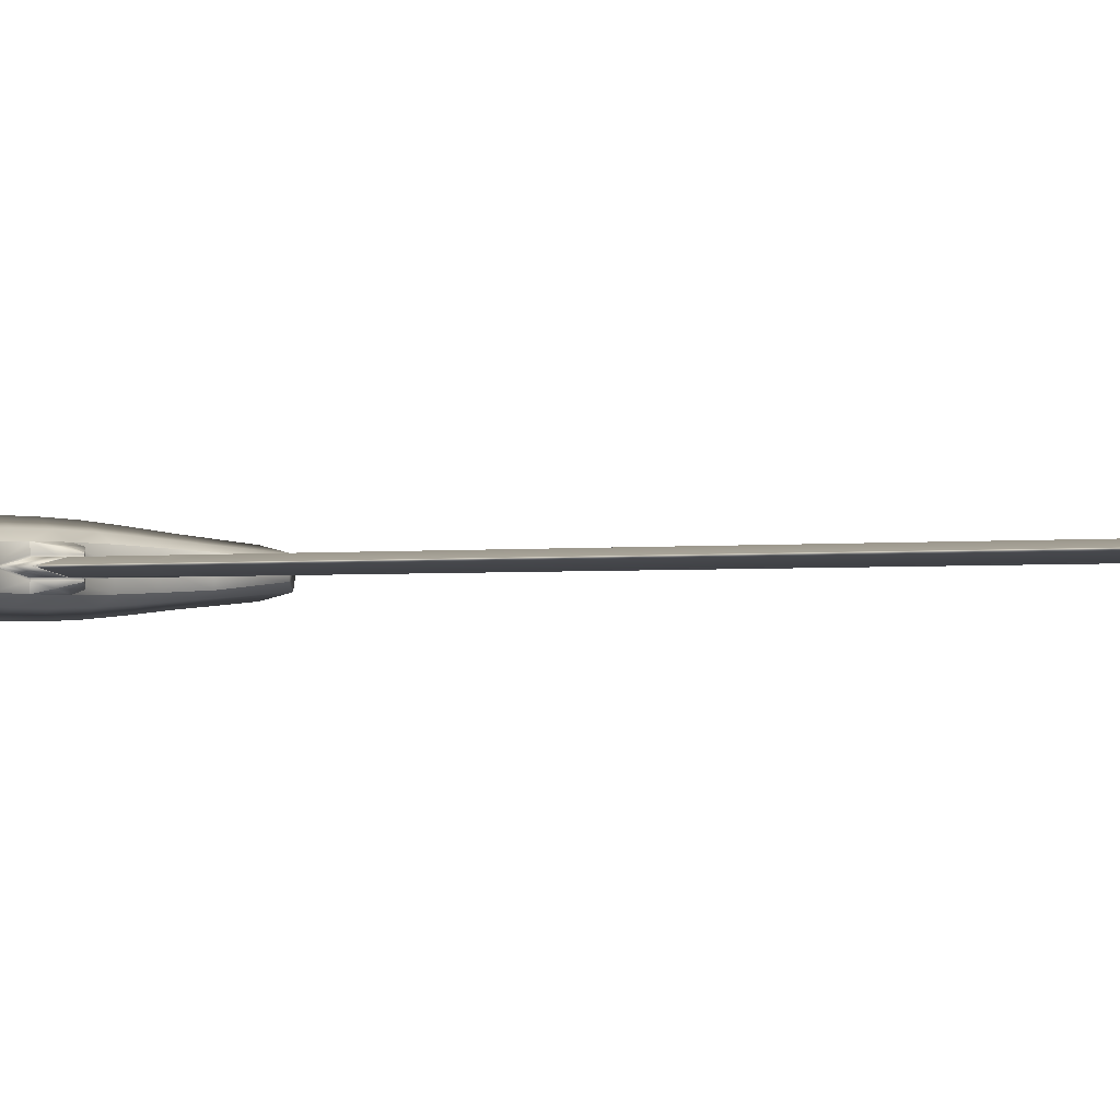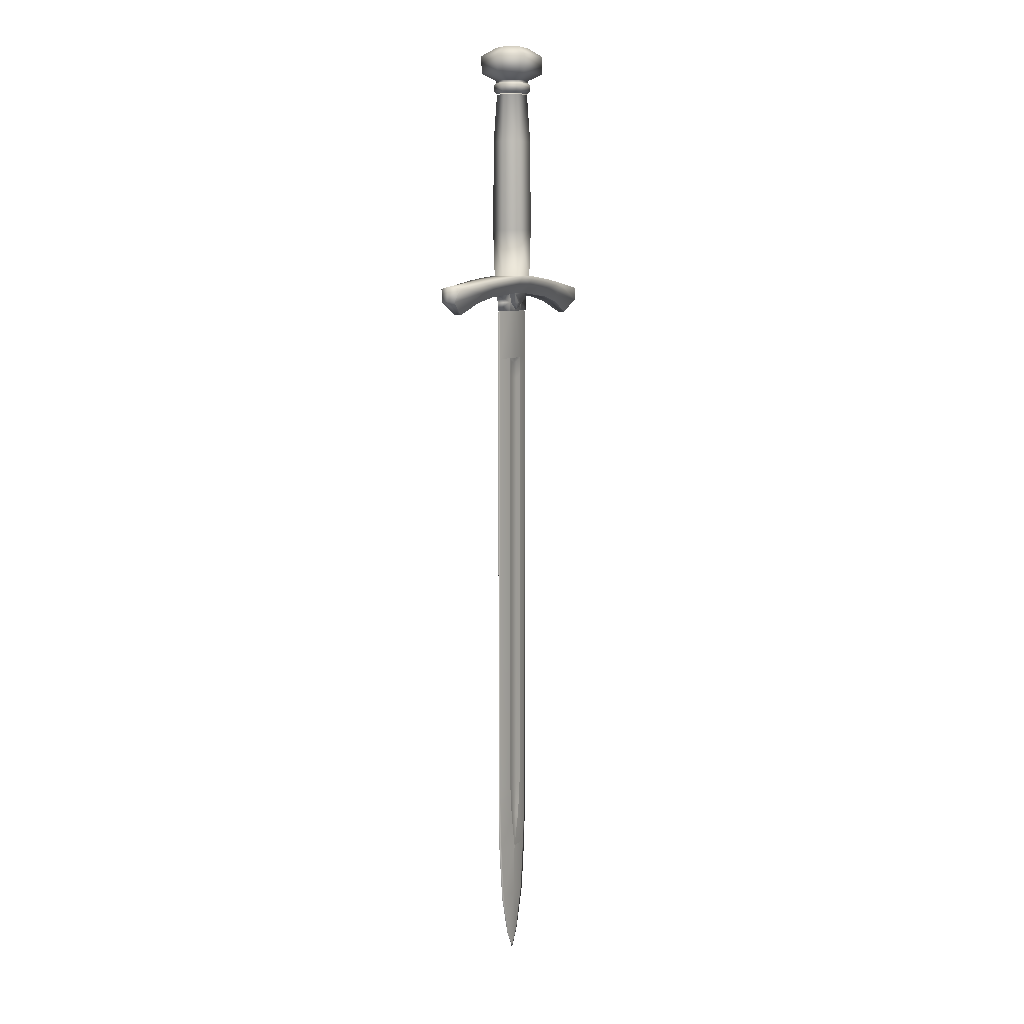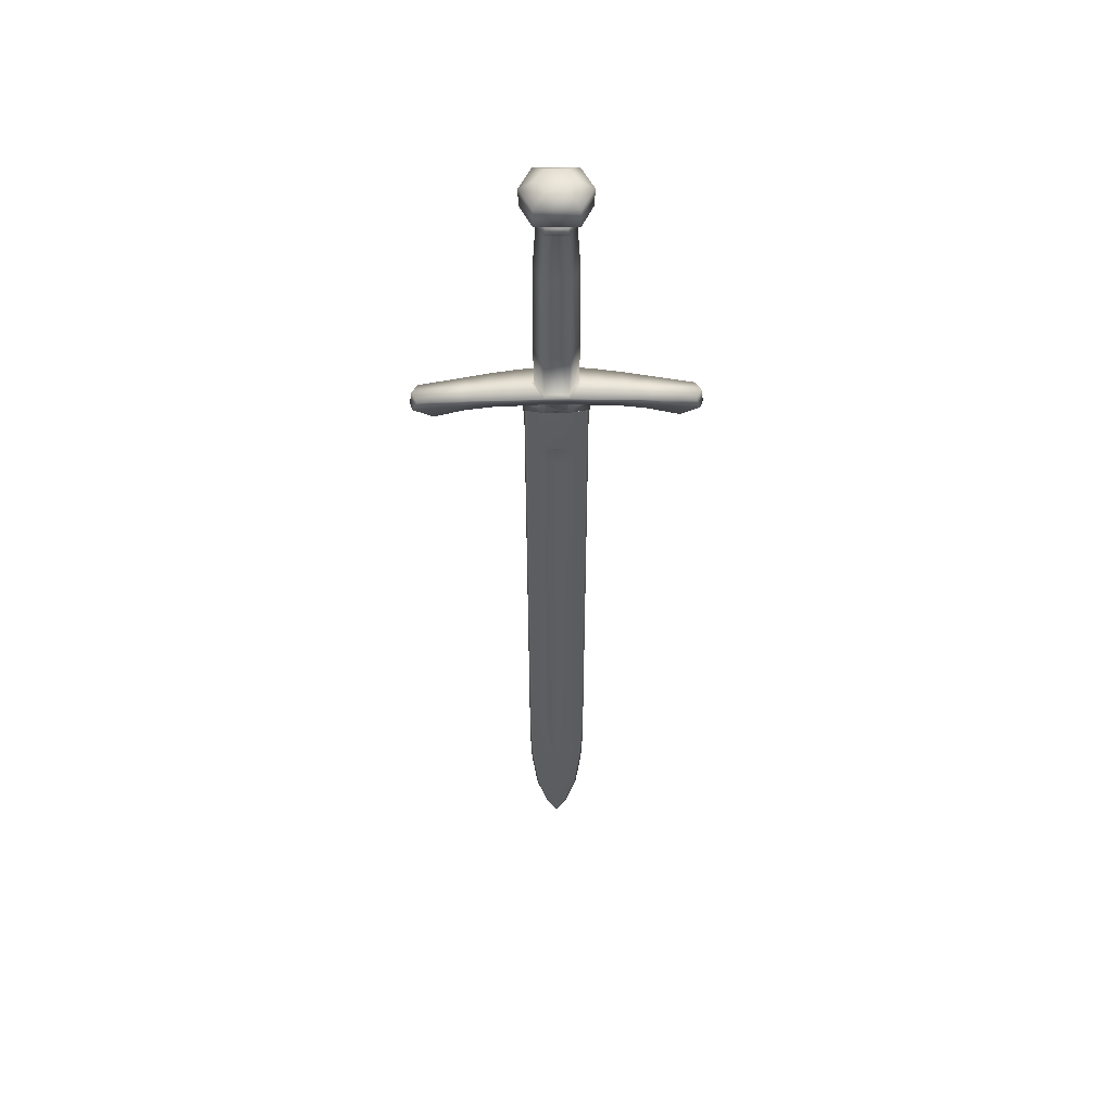
<metadata>
{"format":"obj","ext":"obj","renderer":"f3d","projection":"perspective","resolution":1024,"background":"white","views":[{"elev":-1.2,"azim":-53.0,"up":"+Z"},{"elev":7.4,"azim":119.5,"up":"+Y"},{"elev":52.1,"azim":179.2,"up":"+Y"}]}
</metadata>
<code>
g default
v -0.02651 1.807 -0.03671
v -0.02597 2.015 -0.0351
v -0.0477 1.807 -0
v -0.04623 2.015 -0
v -0.02651 1.807 0.03671
v -0.02597 2.015 0.0351
v 0.0265 1.807 -0.03671
v 0.02596 2.015 -0.0351
v 0.0477 1.807 -0
v 0.04623 2.015 -0
v 0.0265 1.807 0.03671
v 0.02596 2.015 0.0351
v -0.02286 2.124 -0.02807
v 0.02286 2.124 -0.02807
v 0.03907 2.124 -0
v 0.02286 2.124 0.02807
v -0.02286 2.124 0.02807
v -0.03907 2.124 -0
v -0.02575 1.696 -0.03308
v -0.04485 1.696 0
v -0.02575 1.696 0.03308
v 0.02575 1.696 0.03308
v 0.04485 1.696 0
v 0.02575 1.696 -0.03308
v -0.05117 1.698 0
v -0.02161 2.132 -0.03743
v -0.0472 2.132 -0
v -0.02161 2.132 0.03743
v -0.1284 1.689 -0.03825
v -0.1457 1.69 0
v -0.1947 1.685 0
v -0.1856 1.682 0.03277
v -0.02558 1.658 -0.02215
v -0.02558 1.658 0.02205
v -0.2526 1.61 -0.0086
v -0.2526 1.61 0.008519
v -0.1284 1.649 -0.01913
v -0.1856 1.637 -0.01639
v -0.1856 1.637 0.01629
v -0.1284 1.649 0.01903
v -0.09637 1.695 2e-06
v -0.07601 1.694 0.04237
v -0.076 1.653 -0.02119
v -0.076 1.653 0.02109
v -0.02538 1.658 -0.01068
v -0.02538 1.658 0.01068
v -0.01908 1.636 -0.0177
v -0.01889 1.636 -0.01066
v -0.01889 1.636 0.01066
v -0.02575 1.698 -0.03308
v -0.04485 1.698 0
v -0.02575 1.698 0.03308
v -0.02286 2.127 0.02807
v -0.03907 2.127 -0
v -0.02286 2.127 -0.02807
v -0.02161 2.147 -0.03743
v -0.0472 2.147 -0
v -0.02161 2.147 0.03743
v -0.02161 2.152 -0.03051
v -0.03923 2.152 -0
v -0.02161 2.152 0.03051
v -0.02161 2.157 -0.03051
v -0.03923 2.157 -0
v -0.02161 2.157 0.03051
v -0.02161 2.233 -0.0305
v -0.03922 2.233 -0
v -0.02161 2.233 0.0305
v -0.04427 2.173 -0.05777
v -0.04427 2.214 -0.05777
v -0.07029 2.173 -0
v -0.07029 2.214 -0
v -0.04427 2.173 0.05777
v -0.04427 2.214 0.05777
v -0.02538 1.658 -0.008531
v -0.02538 1.658 0.008531
v -0.01889 1.636 -0.008514
v -0.01889 1.636 0.008514
v -0.02538 1.616 -0.008517
v -0.02538 1.616 0.008517
v -0.01889 1.616 -0.008693
v -0.01889 1.616 0.008793
v -0.02538 1.616 -0.007875
v -0.02538 1.616 0.00787
v -0.06661 1.616 -0
v -0.01889 1.616 -0.008052
v -0.01889 1.616 0.008147
v -0.1284 1.649 -5e-05
v -0.1856 1.637 -5e-05
v -0.2526 1.609 -4e-05
v -0.02558 1.698 -0.0443
v -0.02558 1.698 0.0443
v -0.1856 1.682 -0.03277
v -0.1284 1.689 0.03825
v -0.07601 1.694 -0.04237
v -0.01908 1.636 0.0176
v -0.07083 1.654 1e-06
v -0.06831 1.616 3e-06
v -0.07565 1.654 -4.7e-05
v -0.2826 1.669 -0.02471
v -0.2944 1.674 -3e-06
v -0.2826 1.669 0.02471
v -0 1.62 -0.008768
v 0 1.62 -0.01188
v 0 1.62 0.01188
v 0.02286 2.127 -0.02807
v 0.03907 2.127 -0
v 0.02575 1.698 -0.03308
v 0.04485 1.698 0
v 0.02286 2.127 0.02807
v 0.02575 1.698 0.03308
v 0.1856 1.682 -0.03276
v 0.1947 1.685 0
v 0.1457 1.69 0
v 0.09637 1.695 2e-06
v 0.07601 1.694 -0.04237
v 0.1284 1.689 -0.03825
v 0.1856 1.682 0.03277
v 0.2944 1.674 -3e-06
v 0.2826 1.669 -0.02471
v 0.2826 1.669 0.02471
v 0.1284 1.689 0.03825
v 0.02558 1.698 0.0443
v 0.076 1.694 0.04238
v 0.1856 1.637 -0.01639
v 0.1284 1.649 -0.01913
v 0.1284 1.649 -5e-05
v 0.1856 1.637 -5e-05
v 0.2526 1.61 -0.0086
v 0.2526 1.609 -4e-05
v 0.05117 1.698 0
v 0.076 1.653 -0.02119
v 0.07565 1.654 -4.7e-05
v -1e-06 1.62 -0.01091
v 0.01889 1.636 -0.01066
v 0.02558 1.658 0.02205
v 0.076 1.653 0.02109
v 0.02538 1.658 0.01068
v 0.02558 1.658 -0.02215
v 0.02538 1.658 -0.01068
v 0.01889 1.636 0.01066
v 0.01908 1.636 0.0176
v 0.01908 1.636 -0.0177
v 0 1.636 -0.01792
v 0.02558 1.698 -0.0443
v 0.02161 2.132 0.03743
v 0.04719 2.132 -0
v 0.02161 2.132 -0.03743
v 0.04719 2.147 -0
v 0.02161 2.147 -0.03743
v 0.02161 2.147 0.03743
v 0.03923 2.152 -0
v 0.02161 2.152 -0.03051
v 0.02161 2.152 0.03051
v 0.03923 2.157 -0
v 0.02161 2.157 -0.03051
v 0.02161 2.157 0.03051
v 0.04427 2.173 -0.05777
v 0.04427 2.214 -0.05777
v 0.07029 2.173 -0
v 0.07029 2.214 -0
v 0.04427 2.173 0.05777
v 0.04427 2.214 0.05777
v 0.02161 2.233 -0.0305
v 0.03922 2.233 -0
v 0.02161 2.233 0.0305
v 0.07083 1.654 1e-06
v 0.02538 1.658 0.008531
v 0.02538 1.658 -0.008531
v 0.01889 1.636 -0.008514
v 0.01889 1.636 0.008514
v 0.06831 1.616 3e-06
v 0.02538 1.616 0.008517
v 0.02538 1.616 -0.008517
v -1e-06 1.616 -0.009042
v 0.01889 1.616 -0.008693
v 0.01889 1.616 0.008793
v 0.06661 1.616 -0
v 0.02538 1.616 0.00787
v 0.02538 1.616 -0.007875
v 0 1.616 -0.008382
v 0.01889 1.616 -0.008052
v 0.01889 1.616 0.008147
v 0.1284 1.649 0.01903
v 0.1856 1.637 0.01629
v 0.2526 1.61 0.008519
v -2e-06 1.62 0.008879
v 0 1.616 0.008867
v -1e-06 1.62 0.01103
v 0 1.616 0.00824
v -1e-06 1.635 0.01738
v -0.02538 1.637 -0.008524
v -0.02538 1.637 0.008524
v -0.06957 1.635 3e-06
v 0.06957 1.635 3e-06
v 0.02538 1.637 0.008524
v 0.02538 1.637 -0.008524
v -0.02558 1.678 -0.03323
v -0.2998 1.641 -2.2e-05
v -0.2935 1.639 0.01654
v -0.1856 1.659 0.02453
v -0.076 1.674 -0.03179
v -0.02558 1.678 0.03318
v -0.2935 1.639 -0.01659
v -0.1284 1.669 -0.02869
v -0.1856 1.659 -0.02458
v -0.1284 1.669 0.02865
v -0.076 1.674 0.03174
v 0.02558 1.678 -0.03323
v 0.076 1.674 -0.03179
v 0.1284 1.669 -0.02869
v 0.1856 1.659 0.02453
v 0.1856 1.659 -0.02458
v 0.1284 1.669 0.02865
v 0.076 1.674 0.03174
v 0.02558 1.678 0.03318
v 0.2935 1.639 0.01654
v 0.2935 1.639 -0.01659
v 0.2998 1.641 -2.2e-05
v -0.02373 1.658 -0.008393
v -0 1.658 -0.008393
v -0 1.658 0.008393
v -0.02373 1.658 0.008393
v -0.06642 1.654 2e-06
v -0.02373 1.692 -0.008393
v -2e-06 1.692 0.008393
v -0.02373 1.692 0.008393
v -0.06642 1.688 2e-06
v -0.06045 1.654 0.001177
v -0.06045 1.688 0.001177
v -0.06045 1.654 -0.001177
v -0.06045 1.688 -0.001177
v 0.02373 1.658 -0.008393
v 0.02373 1.658 0.008393
v 0.06044 1.654 0.001177
v 0.06044 1.654 -0.001177
v 0.06642 1.654 2e-06
v 0.02373 1.692 -0.008393
v -2e-06 1.692 -0.008393
v 0.02373 1.692 0.008393
v 0.06044 1.688 0.001177
v 0.06642 1.688 2e-06
v 0.06044 1.688 -0.001177
v -0.02372 0.06499 3e-06
v -0.06642 1.153 3e-06
v -1e-06 0.06498 0.00293
v -1e-06 0.06498 -0.002929
v -0 0.1647 0.00481
v -0.02374 1.503 -0.008389
v -0.02374 1.503 0.008389
v -0.06642 0.7588 3e-06
v -1e-06 1.157 -0.005211
v -1e-06 1.157 0.005211
v -0.06642 1.459 3e-06
v -1e-06 1.454 -0.005211
v -1e-06 1.454 0.005211
v -0.02373 1.157 -0.008386
v -0.02373 1.157 0.008387
v -0.02373 0.448 -0.008386
v -0.02373 0.448 0.008387
v -0.02373 0.7626 -0.008386
v -0.02373 0.7626 0.008387
v -1e-06 0.2855 -0.007295
v -0.02374 1.462 -0.008387
v -0.02374 1.462 0.008387
v -0.01617 0.3667 -0.008385
v -0.01617 0.3667 0.008386
v -0.06259 0.2855 2e-06
v -0.0107 0.7626 -0.005212
v -0.0107 1.157 -0.005212
v -0.0107 1.493 -0.005212
v -0 1.493 -0.005213
v -0.0107 0.448 -0.005099
v -0.0107 1.493 0.005212
v -0.0107 1.157 0.005213
v -0.0107 0.7626 0.005213
v -0.0107 0.448 0.005101
v -0.0107 1.454 -0.005212
v -0.0107 1.454 0.005212
v -0.009649 0.3667 -0.005284
v -0.009649 0.3667 0.005285
v -5e-06 0.2855 0.007297
v -0.06642 0.4442 3e-06
v -0.04982 0.1631 -5e-06
v -0.06642 1.5 3e-06
v -0.0656 0.3649 3e-06
v -0.06045 1.154 0.001177
v -0.06045 0.4448 0.001177
v -0.0204 0.06499 0.000412
v -0.04284 0.1633 0.000671
v -0.06045 1.5 0.001177
v -0.06045 0.7594 0.001177
v -0.06045 1.459 0.001176
v -0.05868 0.3651 0.001177
v -0.05383 0.2855 0.001024
v -0.06045 1.154 -0.001176
v -0.06045 0.4448 -0.001175
v -0.05383 0.2855 -0.001022
v -0.06045 1.5 -0.001176
v -0.06045 0.7594 -0.001176
v -0.06045 1.459 -0.001176
v -0.05868 0.3651 -0.001175
v -0.0204 0.06499 -0.00041
v -0.04284 0.1633 -0.000678
v 0.0107 1.157 -0.005212
v -1e-06 0.7626 -0.00521
v 0.0107 0.7626 -0.005212
v 0.0107 1.157 0.005213
v 0.0107 0.7626 0.005213
v -1e-06 0.7626 0.005212
v 0.02373 1.157 0.008387
v 0.06045 1.154 0.001177
v 0.06045 0.7594 0.001177
v 0.02373 0.7626 0.008387
v 0.06045 1.154 -0.001176
v 0.06045 0.7594 -0.001176
v 0.0107 0.448 -0.005099
v -1e-06 0.448 -0.005098
v -0 0.3667 -0.005281
v 0.009648 0.3667 -0.005284
v -1e-06 0.448 0.005099
v 0.0107 0.448 0.005101
v 0.009648 0.3667 0.005285
v -0 0.3667 0.005283
v 0.02373 0.448 0.008387
v 0.06045 0.4448 0.001177
v 0.05868 0.3651 0.001177
v 0.01617 0.3667 0.008386
v 0.06045 0.4448 -0.001175
v 0.05868 0.3651 -0.001175
v -0 1.503 -0.008388
v 0.02373 1.503 -0.008389
v 0.02373 1.503 0.008389
v -0 1.503 0.008388
v 0.06045 1.5 0.001177
v 0.06045 1.5 -0.001176
v 0.0204 0.06499 -0.00041
v -0 0.1647 -0.004809
v 0.04284 0.1633 -0.000678
v 0.05383 0.2855 -0.001022
v 0.06259 0.2855 2e-06
v 0.04284 0.1633 0.000671
v 0.05383 0.2855 0.001024
v 0.02372 0.06499 3e-06
v -7e-06 0.01997 2e-06
v 0.0204 0.06499 0.000412
v 0.0107 1.454 -0.005212
v 0.0107 1.493 -0.005212
v 0.0107 1.493 0.005212
v 0.0107 1.454 0.005212
v -0 1.493 0.005213
v 0.06642 1.5 3e-06
v 0.06642 1.459 3e-06
v 0.06045 1.459 0.001176
v 0.02373 1.462 -0.008387
v 0.06045 1.459 -0.001176
v 0.06642 0.7588 3e-06
v 0.06642 0.4442 3e-06
v 0.02373 0.7626 -0.008386
v 0.02373 0.448 -0.008386
v 0.02373 1.157 -0.008386
v 0.01617 0.3667 -0.008385
v 0.02373 1.462 0.008387
v 0.06642 1.153 3e-06
v 0.0656 0.3649 3e-06
v 0.04981 0.1631 -5e-06
v -7e-06 0.02627 0.000412
v -7e-06 0.02627 -0.00041
v -0.02373 1.618 -0.008393
v -0 1.618 -0.008393
v 0.02373 1.618 -0.008393
v 0.06044 1.615 -0.001177
v 0.06642 1.615 2e-06
v 0.06044 1.615 0.001177
v 0.02373 1.618 0.008393
v -0 1.618 0.008393
v -0.02373 1.618 0.008393
v -0.06045 1.615 0.001177
v -0.06642 1.615 2e-06
v -0.06045 1.615 -0.001177
g polySurface6
f 2 8 7 1
f 4 2 1 3
f 6 4 3 5
f 13 14 8 2
f 18 13 2 4
f 17 18 4 6
f 19 20 3 1
f 20 21 5 3
f 7 8 10 9
f 9 10 12 11
f 8 14 15 10
f 19 1 7 24
f 10 15 16 12
f 9 23 24 7
f 11 22 23 9
f 5 11 12 6
f 6 12 16 17
f 5 21 22 11
f 92 31 30 29
f 30 31 32 93
f 99 100 31 92
f 41 94 29 30
f 31 100 101 32
f 93 42 41 30
f 144 208 197 90
f 29 94 201 204
f 101 199 200 32
f 99 203 198 100
f 101 100 198 199
f 92 29 204 205
f 92 205 203 99
f 32 200 206 93
f 42 207 202 91
f 38 37 87 88
f 35 38 88 89
f 25 90 94 41
f 42 91 25 41
f 94 90 197 201
f 93 206 207 42
f 98 87 37 43
f 103 133 48 47
f 98 46 34 44
f 45 98 43 33
f 45 33 47 48
f 34 46 49 95
f 95 104 190
f 138 142 143 47 33
f 90 25 51 50
f 25 91 52 51
f 28 27 54 53
f 27 26 55 54
f 26 27 57 56
f 27 28 58 57
f 56 57 60 59
f 57 58 61 60
f 59 60 63 62
f 60 61 64 63
f 153 156 64 61
f 69 158 157 68
f 71 69 68 70
f 73 71 70 72
f 65 163 158 69
f 66 65 69 71
f 62 63 70 68
f 67 66 71 73
f 63 64 72 70
f 64 156 161 72
f 66 164 163 65
f 46 98 96 75
f 98 45 74 96
f 133 102 76 48
f 45 48 76 74
f 49 46 75 77
f 96 193 192 75
f 96 74 191 193
f 102 174 80 76
f 74 76 191
f 77 192 79 81
f 79 97 84 83
f 97 78 82 84
f 174 180 85 80
f 78 80 85 82
f 81 79 83 86
f 87 40 39 88
f 88 39 36 89
f 98 44 40 87
f 202 215 122 91
f 104 95 49 188
f 103 47 143
f 90 50 107 144
f 28 53 109 145
f 59 62 155 152
f 62 68 157 155
f 49 77 186 188
f 186 77 81 187
f 81 86 189 187
f 113 112 111 116
f 113 121 117 112
f 112 118 119 111
f 116 115 114 113
f 112 117 120 118
f 121 113 114 123
f 116 210 209 115
f 211 216 120 117
f 218 217 119 118
f 120 216 218 118
f 111 212 210 116
f 119 217 212 111
f 213 211 117 121
f 215 214 123 122
f 124 127 126 125
f 128 129 127 124
f 115 144 130 114
f 123 114 130 122
f 115 209 208 144
f 214 213 121 123
f 132 131 125 126
f 134 133 103 142
f 132 136 135 137
f 139 138 131 132
f 139 134 142 138
f 135 141 140 137
f 141 190 104
f 144 107 108 130
f 130 108 110 122
f 122 110 52 91
f 145 109 106 146
f 146 106 105 147
f 105 55 26 147
f 147 149 148 146
f 146 148 150 145
f 145 150 58 28
f 149 152 151 148
f 148 151 153 150
f 153 61 58 150
f 152 155 154 151
f 151 154 156 153
f 157 158 160 159
f 159 160 162 161
f 158 163 164 160
f 159 154 155 157
f 160 164 165 162
f 161 156 154 159
f 66 67 165 164
f 137 167 166 132
f 132 166 168 139
f 169 102 133 134
f 139 168 169 134
f 140 170 167 137
f 195 194 166 167
f 166 194 196 168
f 175 174 102 169
f 168 196 169
f 170 195 167
f 172 178 177 171
f 171 177 179 173
f 181 180 174 175
f 173 179 181 175
f 176 182 178 172
f 126 127 184 183
f 127 129 185 184
f 132 126 183 136
f 104 188 140 141
f 103 143 142
f 34 95 190 141 135
f 56 149 147 26
f 59 152 149 56
f 73 72 161 162
f 73 162 165 67
f 186 170 140 188
f 186 187 176 170
f 189 182 176 187
f 97 79 192 193
f 191 78 97 193
f 195 172 171 194
f 171 173 196 194
f 170 176 172 195
f 77 75 192
f 76 80 78 191
f 173 175 169 196
f 138 33 197 208
f 43 37 204 201
f 199 36 39 200
f 203 35 89 198
f 89 36 199 198
f 37 38 205 204
f 38 35 203 205
f 200 39 40 206
f 207 44 34 202
f 33 43 201 197
f 206 40 44 207
f 34 135 215 202
f 210 125 131 209
f 212 124 125 210
f 183 184 211 213
f 135 136 214 215
f 209 131 138 208
f 136 183 213 214
f 129 128 217 218
f 216 185 129 218
f 128 124 212 217
f 211 184 185 216
f 220 219 224 238
f 222 221 225 226
f 228 229 227 223
f 219 230 231 224
f 222 226 229 228
f 230 223 227 231
f 220 238 237 232
f 233 239 225 221
f 241 240 234 236
f 232 237 242 235
f 240 239 233 234
f 235 242 241 236
f 251 305 268 269
f 274 275 309 252
f 286 291 261 257
f 295 299 250 244
f 272 317 318 279
f 320 276 280 323
f 287 293 266 259
f 282 296 301 285
f 369 330 248 368
f 376 249 333 375
f 249 376 377 290
f 378 379 298 284
f 246 367 302
f 262 337 303 297
f 283 289 294 267
f 243 344 366 288
f 247 289 288 245
f 337 246 302 303
f 254 277 270 271
f 278 255 350 273
f 284 253 292 290
f 263 300 298 248
f 317 272 268 305
f 276 320 309 275
f 282 287 291 250
f 258 296 299 260
f 260 256 269 268
f 256 263 277 269
f 248 330 271 270
f 272 279 265 258
f 258 260 268 272
f 333 249 273 350
f 264 278 273 249
f 257 261 275 274
f 261 259 276 275
f 266 280 276 259
f 251 269 277 254
f 274 252 255 278
f 244 286 292 253
f 256 295 300 263
f 263 248 270 277
f 257 274 278 264
f 318 262 279
f 280 281 323
f 267 294 293 285
f 265 262 297 301
f 279 262 265
f 266 281 280
f 244 250 291 286
f 282 285 293 287
f 378 284 290 377
f 294 289 247 281
f 366 245 288
f 289 283 243 288
f 264 249 290 292
f 259 261 291 287
f 257 264 292 286
f 294 281 266 293
f 295 256 260 299
f 258 265 301 296
f 298 379 368 248
f 300 253 284 298
f 282 250 299 296
f 244 253 300 295
f 267 285 301 297
f 367 344 243 302
f 243 283 303 302
f 283 267 297 303
f 306 305 251 304
f 309 308 307 252
f 313 312 311 310
f 356 315 314 363
f 316 319 318 317
f 320 323 322 321
f 327 326 325 324
f 357 364 329 328
f 331 330 369 370
f 333 332 374 375
f 332 334 373 374
f 372 351 335 371
f 336 367 246
f 262 339 338 337
f 342 341 365 340
f 343 345 366 344
f 247 245 345 341
f 337 338 336 246
f 347 346 254 271
f 350 255 349 348
f 351 334 353 352
f 335 355 354 331
f 306 316 317 305
f 309 320 321 308
f 312 325 357 356
f 315 328 359 358
f 358 306 304 360
f 360 304 346 354
f 331 347 271 330
f 361 319 316 359
f 359 316 306 358
f 333 350 348 332
f 348 349 362 332
f 310 307 308 313
f 313 308 321 324
f 321 322 327 324
f 346 304 251 254
f 255 252 307 349
f 353 311 363 352
f 355 314 360 354
f 354 346 347 331
f 349 307 310 362
f 318 319 262
f 322 323 281
f 326 342 340 364
f 361 329 339 262
f 319 361 262
f 327 322 281
f 312 356 363 311
f 326 364 357 325
f 334 351 372 373
f 342 281 247 341
f 366 345 245
f 341 345 343 365
f 334 332 362 353
f 312 313 324 325
f 353 362 310 311
f 342 326 327 281
f 314 315 358 360
f 329 361 359 328
f 335 331 370 371
f 355 335 351 352
f 315 356 357 328
f 355 352 363 314
f 329 364 340 339
f 367 336 343 344
f 338 365 343 336
f 339 340 365 338

</code>
